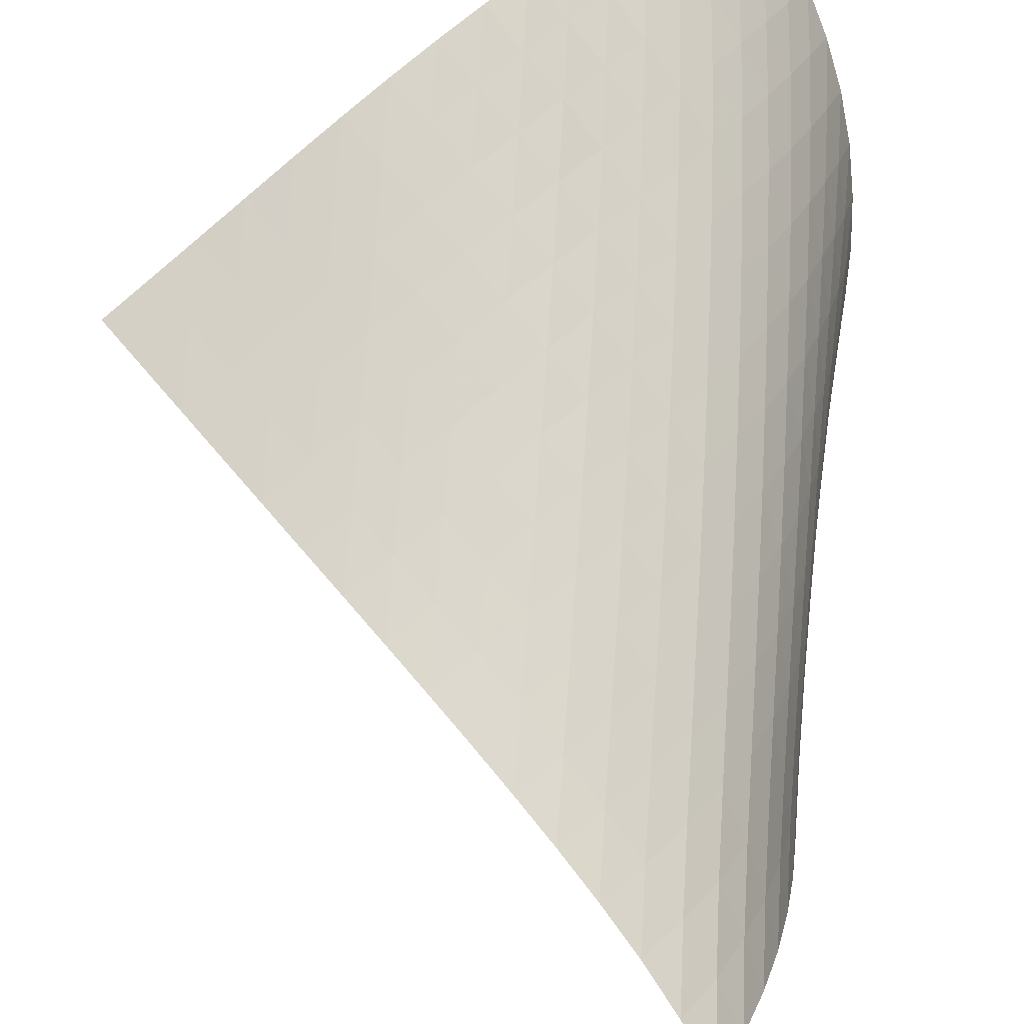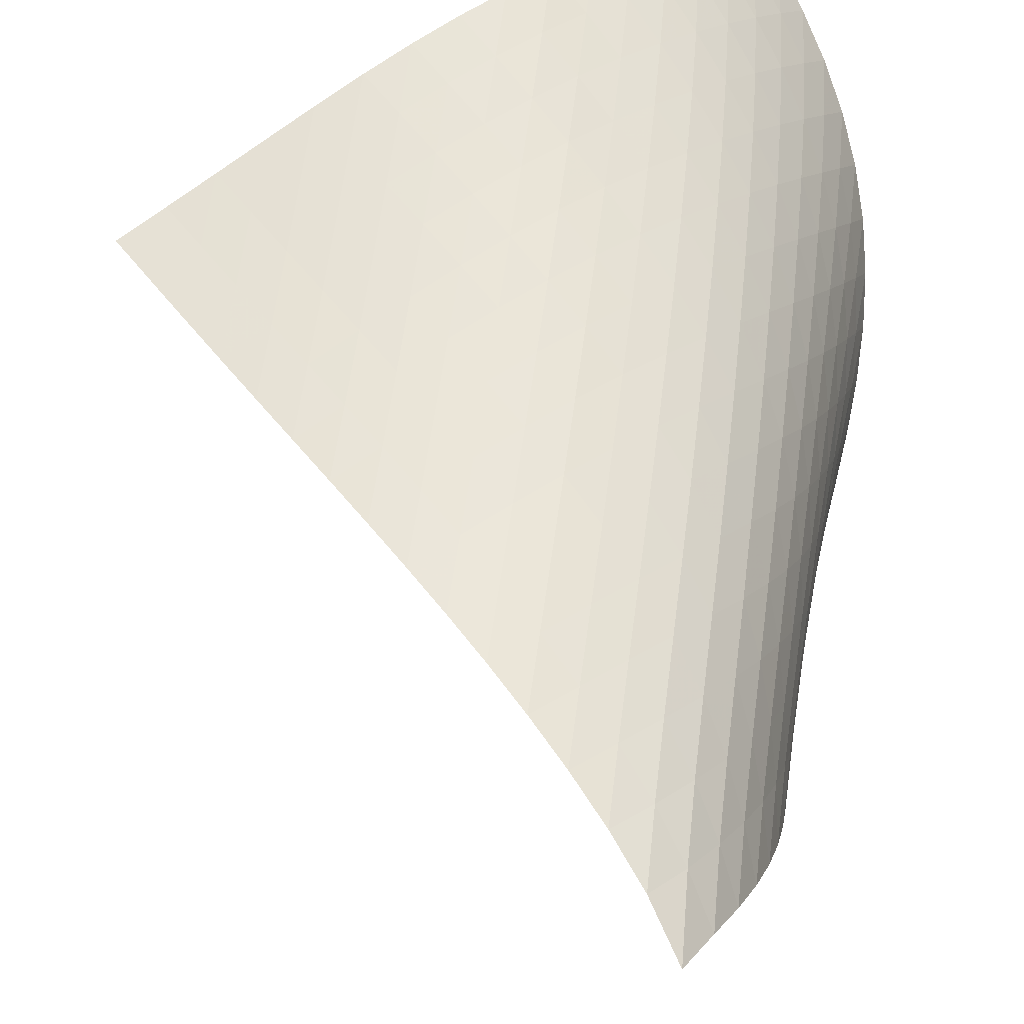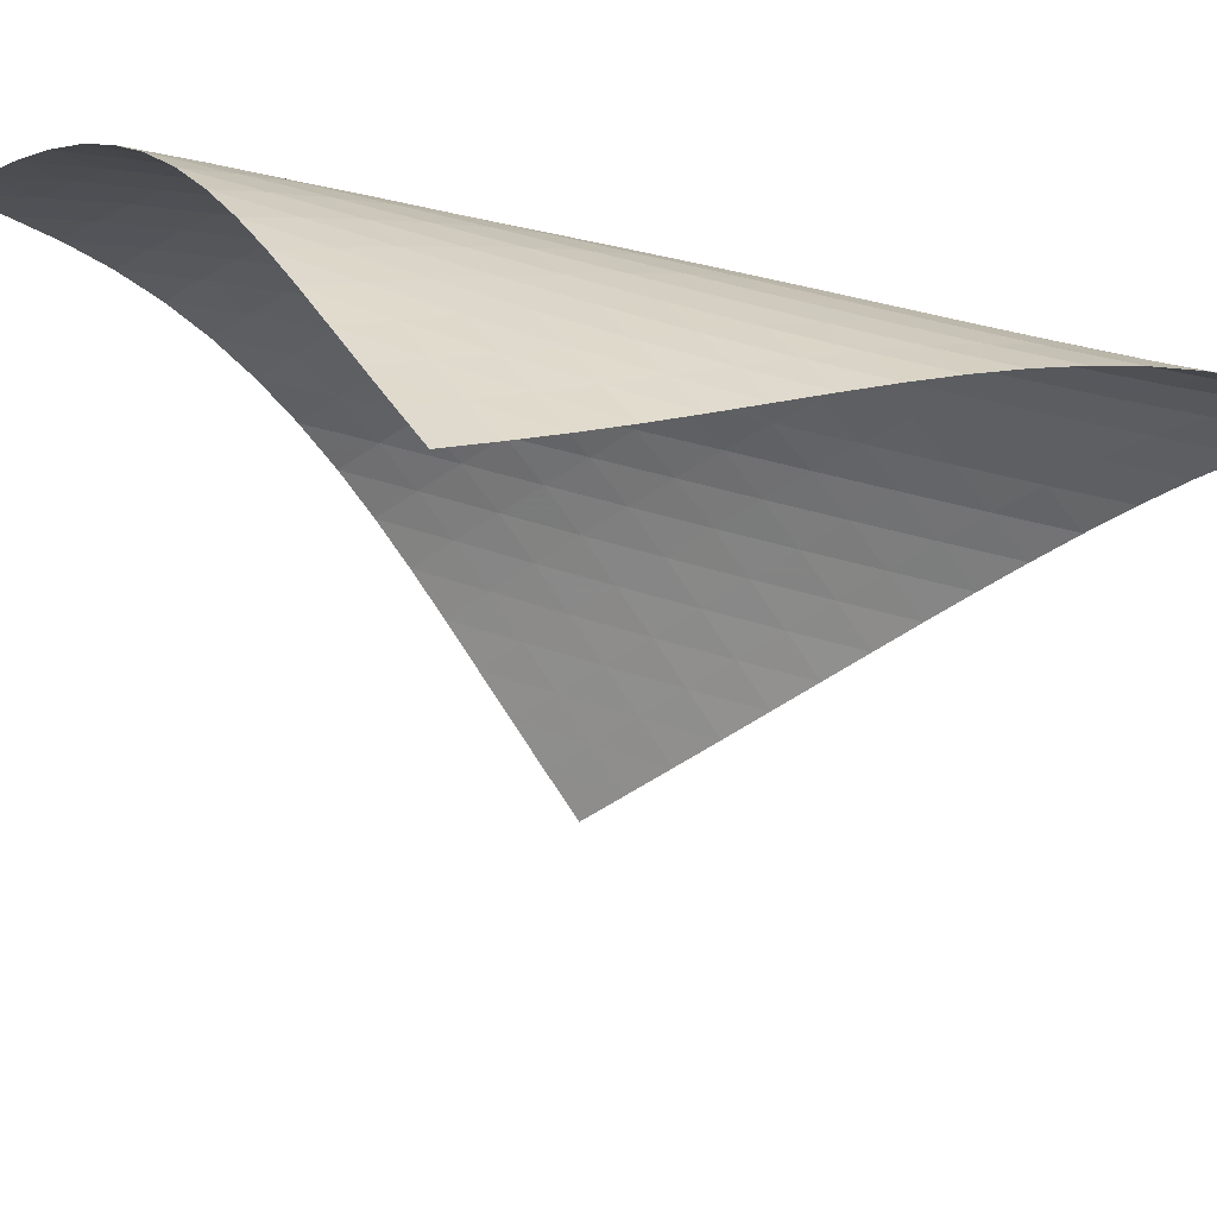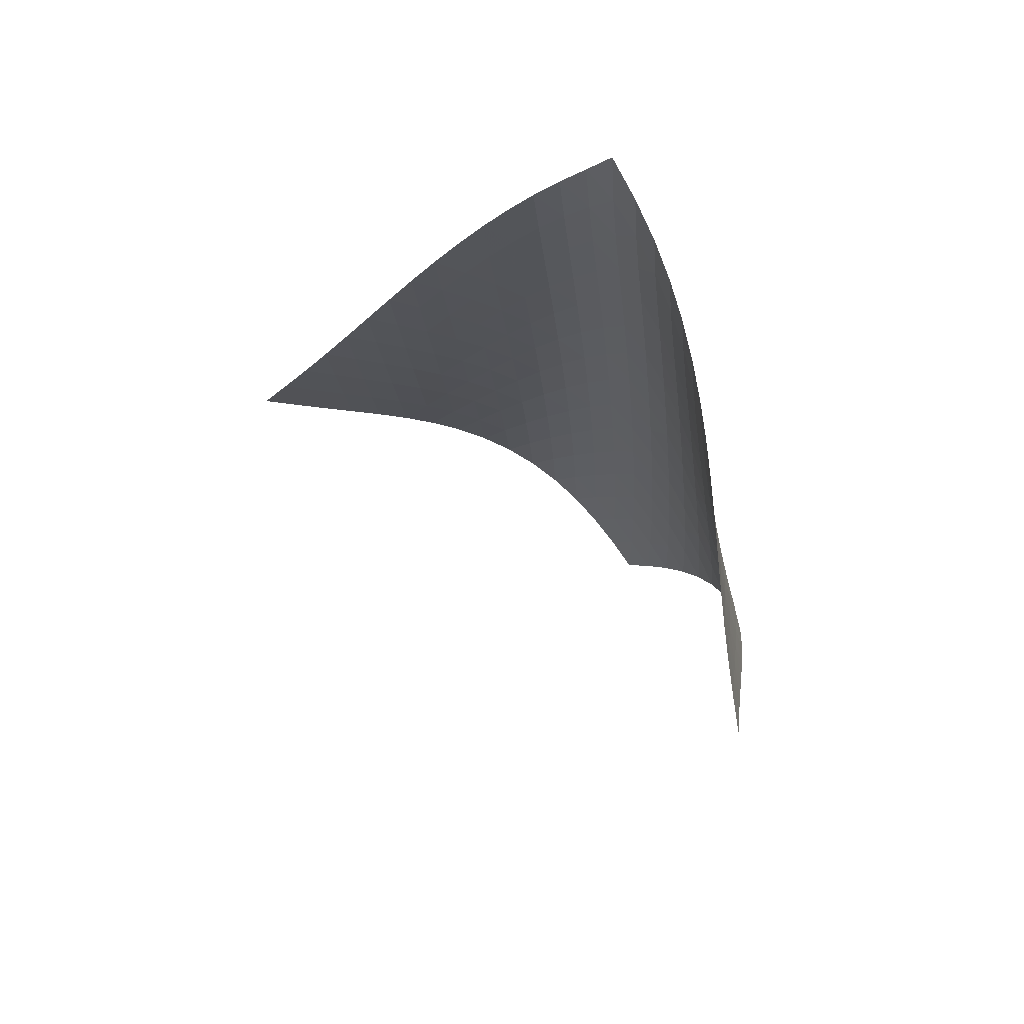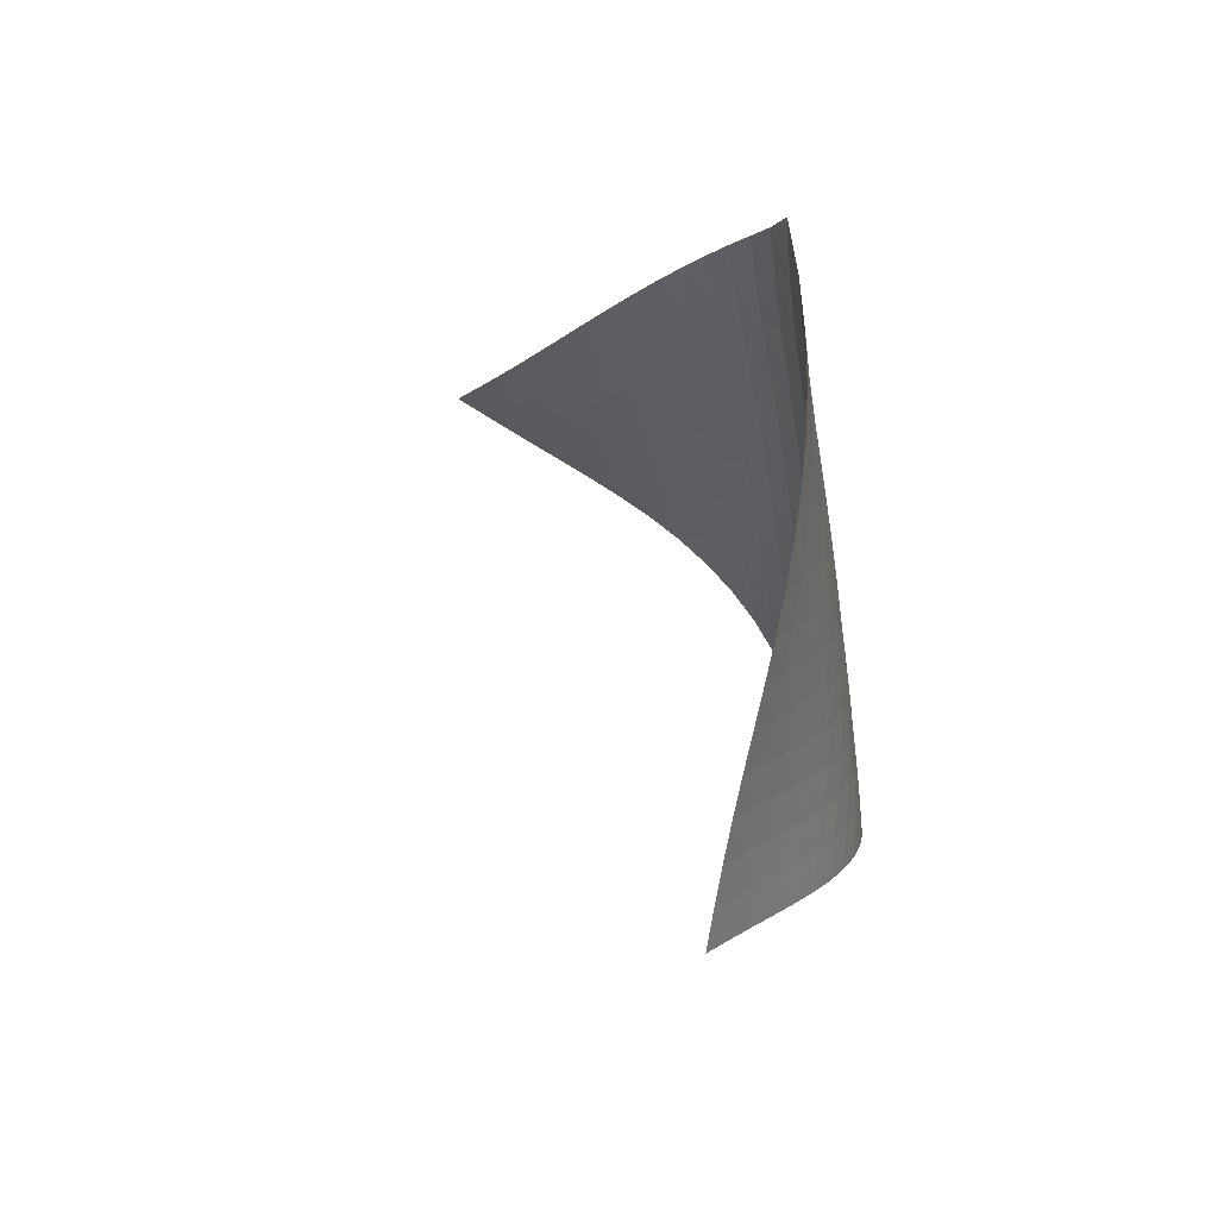
<metadata>
{"format":"obj","ext":"obj","renderer":"f3d","projection":"perspective","resolution":1024,"background":"white","views":[{"elev":65.2,"azim":177.3,"up":"+Z"},{"elev":49.1,"azim":-179.3,"up":"+Z"},{"elev":25.7,"azim":98.6,"up":"+Z"},{"elev":58.4,"azim":174.0,"up":"+Y"},{"elev":53.4,"azim":-155.4,"up":"+Y"}]}
</metadata>
<code>
v -6.5 -0.05126 6.5
v 1.287 -10.53 8.741
v -8.741 -10.53 -1.287
v -7.953 -18.82 7.953
v -8.649 -9.855 -0.7544
v -8.567 -9.174 -0.2224
v -8.5 -8.49 0.3085
v -8.446 -7.803 0.8384
v -8.4 -7.114 1.368
v -8.354 -6.425 1.898
v -8.299 -5.734 2.429
v -8.226 -5.045 2.962
v -8.127 -4.355 3.494
v -7.992 -3.665 4.026
v -7.815 -2.976 4.554
v -7.586 -2.284 5.074
v -7.299 -1.585 5.58
v -6.942 -0.8618 6.063
v -6.063 -0.8618 6.942
v -5.58 -1.585 7.299
v -5.074 -2.284 7.586
v -4.554 -2.976 7.815
v -4.026 -3.665 7.992
v -3.494 -4.355 8.127
v -2.962 -5.045 8.226
v -2.429 -5.734 8.299
v -1.898 -6.425 8.354
v -1.368 -7.114 8.4
v -0.8384 -7.803 8.446
v -0.3085 -8.49 8.5
v 0.2224 -9.174 8.567
v 0.7544 -9.855 8.649
v 0.6083 -11.04 8.913
v -0.06976 -11.55 9.092
v -0.747 -12.06 9.277
v -1.425 -12.57 9.459
v -2.103 -13.08 9.623
v -2.783 -13.6 9.753
v -3.462 -14.13 9.832
v -4.132 -14.67 9.845
v -4.786 -15.23 9.784
v -5.413 -15.8 9.643
v -6.004 -16.39 9.424
v -6.552 -16.99 9.133
v -7.056 -17.6 8.783
v -7.521 -18.21 8.386
v -8.386 -18.21 7.521
v -8.783 -17.6 7.056
v -9.133 -16.99 6.552
v -9.424 -16.39 6.004
v -9.643 -15.8 5.413
v -9.784 -15.23 4.786
v -9.845 -14.67 4.132
v -9.832 -14.13 3.462
v -9.753 -13.6 2.783
v -9.623 -13.08 2.103
v -9.459 -12.57 1.425
v -9.277 -12.06 0.747
v -9.092 -11.55 0.06976
v -8.913 -11.04 -0.6083
v -6.598 -1.491 6.598
v -7.044 -2.166 6.18
v -7.412 -2.844 5.714
v -7.71 -3.523 5.218
v -7.947 -4.204 4.704
v -8.132 -4.887 4.178
v -8.275 -5.572 3.648
v -8.383 -6.257 3.115
v -8.466 -6.944 2.583
v -8.534 -7.631 2.051
v -8.596 -8.317 1.52
v -8.661 -9.003 0.9884
v -8.735 -9.685 0.4569
v -8.82 -10.37 -0.0754
v -6.18 -2.166 7.044
v -6.717 -2.787 6.717
v -7.175 -3.432 6.315
v -7.553 -4.091 5.858
v -7.859 -4.758 5.367
v -8.102 -5.43 4.854
v -8.293 -6.107 4.33
v -8.442 -6.786 3.799
v -8.56 -7.468 3.267
v -8.655 -8.15 2.733
v -8.739 -8.833 2.201
v -8.819 -9.515 1.668
v -8.904 -10.2 1.136
v -8.996 -10.87 0.6029
v -5.714 -2.844 7.412
v -6.315 -3.432 7.175
v -6.855 -4.046 6.855
v -7.318 -4.68 6.458
v -7.703 -5.328 6.005
v -8.015 -5.987 5.516
v -8.266 -6.653 5.004
v -8.466 -7.324 4.48
v -8.625 -7.998 3.949
v -8.755 -8.674 3.416
v -8.867 -9.352 2.882
v -8.969 -10.03 2.348
v -9.07 -10.71 1.815
v -9.173 -11.38 1.281
v -5.218 -3.523 7.71
v -5.858 -4.091 7.553
v -6.458 -4.68 7.318
v -6.997 -5.291 6.997
v -7.462 -5.919 6.601
v -7.851 -6.561 6.15
v -8.171 -7.213 5.662
v -8.432 -7.873 5.152
v -8.643 -8.538 4.628
v -8.818 -9.207 4.097
v -8.966 -9.878 3.564
v -9.098 -10.55 3.029
v -9.222 -11.22 2.494
v -9.343 -11.89 1.959
v -4.704 -4.204 7.947
v -5.367 -4.758 7.859
v -6.005 -5.328 7.703
v -6.601 -5.919 7.462
v -7.136 -6.528 7.136
v -7.601 -7.153 6.739
v -7.995 -7.791 6.289
v -8.323 -8.438 5.804
v -8.596 -9.092 5.295
v -8.823 -9.751 4.773
v -9.016 -10.41 4.243
v -9.186 -11.08 3.71
v -9.342 -11.74 3.175
v -9.488 -12.41 2.639
v -4.178 -4.887 8.132
v -4.854 -5.43 8.102
v -5.516 -5.987 8.015
v -6.15 -6.561 7.851
v -6.739 -7.153 7.601
v -7.269 -7.762 7.269
v -7.733 -8.385 6.871
v -8.132 -9.019 6.423
v -8.47 -9.661 5.94
v -8.756 -10.31 5.434
v -9.002 -10.96 4.914
v -9.218 -11.62 4.386
v -9.413 -12.28 3.854
v -9.592 -12.93 3.319
v -3.648 -5.572 8.275
v -4.33 -6.107 8.293
v -5.004 -6.653 8.266
v -5.662 -7.213 8.171
v -6.289 -7.791 7.995
v -6.871 -8.385 7.733
v -7.396 -8.994 7.396
v -7.859 -9.615 6.996
v -8.262 -10.25 6.549
v -8.61 -10.88 6.069
v -8.912 -11.53 5.567
v -9.179 -12.17 5.051
v -9.419 -12.82 4.526
v -9.637 -13.47 3.996
v -3.115 -6.257 8.383
v -3.799 -6.786 8.442
v -4.48 -7.324 8.466
v -5.152 -7.873 8.432
v -5.804 -8.438 8.323
v -6.423 -9.019 8.132
v -6.996 -9.615 7.859
v -7.515 -10.22 7.515
v -7.977 -10.84 7.114
v -8.385 -11.47 6.668
v -8.743 -12.1 6.192
v -9.063 -12.74 5.694
v -9.351 -13.38 5.183
v -9.612 -14.02 4.661
v -2.583 -6.944 8.466
v -3.267 -7.468 8.56
v -3.949 -7.998 8.625
v -4.628 -8.538 8.643
v -5.295 -9.092 8.596
v -5.94 -9.661 8.47
v -6.549 -10.25 8.262
v -7.114 -10.84 7.977
v -7.627 -11.45 7.627
v -8.087 -12.07 7.223
v -8.499 -12.7 6.779
v -8.869 -13.33 6.306
v -9.204 -13.96 5.813
v -9.51 -14.59 5.306
v -2.051 -7.631 8.534
v -2.733 -8.15 8.655
v -3.416 -8.674 8.755
v -4.097 -9.207 8.818
v -4.773 -9.751 8.823
v -5.434 -10.31 8.756
v -6.069 -10.88 8.61
v -6.668 -11.47 8.385
v -7.223 -12.07 8.087
v -7.728 -12.68 7.728
v -8.186 -13.3 7.321
v -8.602 -13.92 6.878
v -8.981 -14.55 6.409
v -9.328 -15.17 5.92
v -1.52 -8.317 8.596
v -2.201 -8.833 8.739
v -2.882 -9.352 8.867
v -3.564 -9.878 8.966
v -4.243 -10.41 9.016
v -4.914 -10.96 9.002
v -5.567 -11.53 8.912
v -6.192 -12.1 8.743
v -6.779 -12.7 8.499
v -7.321 -13.3 8.186
v -7.818 -13.91 7.818
v -8.272 -14.53 7.407
v -8.689 -15.15 6.963
v -9.072 -15.77 6.494
v -0.9884 -9.003 8.661
v -1.668 -9.515 8.819
v -2.348 -10.03 8.969
v -3.029 -10.55 9.098
v -3.71 -11.08 9.186
v -4.386 -11.62 9.218
v -5.051 -12.17 9.179
v -5.694 -12.74 9.063
v -6.306 -13.33 8.869
v -6.878 -13.92 8.602
v -7.407 -14.53 8.272
v -7.892 -15.14 7.892
v -8.339 -15.76 7.473
v -8.751 -16.37 7.024
v -0.4569 -9.685 8.735
v -1.136 -10.2 8.904
v -1.815 -10.71 9.07
v -2.494 -11.22 9.222
v -3.175 -11.74 9.342
v -3.854 -12.28 9.413
v -4.526 -12.82 9.419
v -5.183 -13.38 9.351
v -5.813 -13.96 9.204
v -6.409 -14.55 8.981
v -6.963 -15.15 8.689
v -7.473 -15.76 8.339
v -7.943 -16.37 7.943
v -8.377 -16.98 7.513
v 0.0754 -10.37 8.82
v -0.6029 -10.87 8.996
v -1.281 -11.38 9.173
v -1.959 -11.89 9.343
v -2.639 -12.41 9.488
v -3.319 -12.93 9.592
v -3.996 -13.47 9.637
v -4.661 -14.02 9.612
v -5.306 -14.59 9.51
v -5.92 -15.17 9.328
v -6.494 -15.77 9.072
v -7.024 -16.37 8.751
v -7.513 -16.98 8.377
v -7.963 -17.6 7.963
f 256 46 4
f 256 4 47
f 5 74 60
f 5 60 3
f 74 88 59
f 74 59 60
f 88 102 58
f 88 58 59
f 102 116 57
f 102 57 58
f 116 130 56
f 116 56 57
f 130 144 55
f 130 55 56
f 144 158 54
f 144 54 55
f 158 172 53
f 158 53 54
f 172 186 52
f 172 52 53
f 186 200 51
f 186 51 52
f 200 214 50
f 200 50 51
f 214 228 49
f 214 49 50
f 228 242 48
f 228 48 49
f 242 256 47
f 242 47 48
f 1 19 61
f 1 61 18
f 18 61 62
f 18 62 17
f 17 62 63
f 17 63 16
f 16 63 64
f 16 64 15
f 15 64 65
f 15 65 14
f 14 65 66
f 14 66 13
f 13 66 67
f 13 67 12
f 12 67 68
f 12 68 11
f 11 68 69
f 11 69 10
f 10 69 70
f 10 70 9
f 9 70 71
f 9 71 8
f 8 71 72
f 8 72 7
f 7 72 73
f 7 73 6
f 6 73 74
f 6 74 5
f 19 20 75
f 19 75 61
f 61 75 76
f 61 76 62
f 62 76 77
f 62 77 63
f 63 77 78
f 63 78 64
f 64 78 79
f 64 79 65
f 65 79 80
f 65 80 66
f 66 80 81
f 66 81 67
f 67 81 82
f 67 82 68
f 68 82 83
f 68 83 69
f 69 83 84
f 69 84 70
f 70 84 85
f 70 85 71
f 71 85 86
f 71 86 72
f 72 86 87
f 72 87 73
f 73 87 88
f 73 88 74
f 20 21 89
f 20 89 75
f 75 89 90
f 75 90 76
f 76 90 91
f 76 91 77
f 77 91 92
f 77 92 78
f 78 92 93
f 78 93 79
f 79 93 94
f 79 94 80
f 80 94 95
f 80 95 81
f 81 95 96
f 81 96 82
f 82 96 97
f 82 97 83
f 83 97 98
f 83 98 84
f 84 98 99
f 84 99 85
f 85 99 100
f 85 100 86
f 86 100 101
f 86 101 87
f 87 101 102
f 87 102 88
f 21 22 103
f 21 103 89
f 89 103 104
f 89 104 90
f 90 104 105
f 90 105 91
f 91 105 106
f 91 106 92
f 92 106 107
f 92 107 93
f 93 107 108
f 93 108 94
f 94 108 109
f 94 109 95
f 95 109 110
f 95 110 96
f 96 110 111
f 96 111 97
f 97 111 112
f 97 112 98
f 98 112 113
f 98 113 99
f 99 113 114
f 99 114 100
f 100 114 115
f 100 115 101
f 101 115 116
f 101 116 102
f 22 23 117
f 22 117 103
f 103 117 118
f 103 118 104
f 104 118 119
f 104 119 105
f 105 119 120
f 105 120 106
f 106 120 121
f 106 121 107
f 107 121 122
f 107 122 108
f 108 122 123
f 108 123 109
f 109 123 124
f 109 124 110
f 110 124 125
f 110 125 111
f 111 125 126
f 111 126 112
f 112 126 127
f 112 127 113
f 113 127 128
f 113 128 114
f 114 128 129
f 114 129 115
f 115 129 130
f 115 130 116
f 23 24 131
f 23 131 117
f 117 131 132
f 117 132 118
f 118 132 133
f 118 133 119
f 119 133 134
f 119 134 120
f 120 134 135
f 120 135 121
f 121 135 136
f 121 136 122
f 122 136 137
f 122 137 123
f 123 137 138
f 123 138 124
f 124 138 139
f 124 139 125
f 125 139 140
f 125 140 126
f 126 140 141
f 126 141 127
f 127 141 142
f 127 142 128
f 128 142 143
f 128 143 129
f 129 143 144
f 129 144 130
f 24 25 145
f 24 145 131
f 131 145 146
f 131 146 132
f 132 146 147
f 132 147 133
f 133 147 148
f 133 148 134
f 134 148 149
f 134 149 135
f 135 149 150
f 135 150 136
f 136 150 151
f 136 151 137
f 137 151 152
f 137 152 138
f 138 152 153
f 138 153 139
f 139 153 154
f 139 154 140
f 140 154 155
f 140 155 141
f 141 155 156
f 141 156 142
f 142 156 157
f 142 157 143
f 143 157 158
f 143 158 144
f 25 26 159
f 25 159 145
f 145 159 160
f 145 160 146
f 146 160 161
f 146 161 147
f 147 161 162
f 147 162 148
f 148 162 163
f 148 163 149
f 149 163 164
f 149 164 150
f 150 164 165
f 150 165 151
f 151 165 166
f 151 166 152
f 152 166 167
f 152 167 153
f 153 167 168
f 153 168 154
f 154 168 169
f 154 169 155
f 155 169 170
f 155 170 156
f 156 170 171
f 156 171 157
f 157 171 172
f 157 172 158
f 26 27 173
f 26 173 159
f 159 173 174
f 159 174 160
f 160 174 175
f 160 175 161
f 161 175 176
f 161 176 162
f 162 176 177
f 162 177 163
f 163 177 178
f 163 178 164
f 164 178 179
f 164 179 165
f 165 179 180
f 165 180 166
f 166 180 181
f 166 181 167
f 167 181 182
f 167 182 168
f 168 182 183
f 168 183 169
f 169 183 184
f 169 184 170
f 170 184 185
f 170 185 171
f 171 185 186
f 171 186 172
f 27 28 187
f 27 187 173
f 173 187 188
f 173 188 174
f 174 188 189
f 174 189 175
f 175 189 190
f 175 190 176
f 176 190 191
f 176 191 177
f 177 191 192
f 177 192 178
f 178 192 193
f 178 193 179
f 179 193 194
f 179 194 180
f 180 194 195
f 180 195 181
f 181 195 196
f 181 196 182
f 182 196 197
f 182 197 183
f 183 197 198
f 183 198 184
f 184 198 199
f 184 199 185
f 185 199 200
f 185 200 186
f 28 29 201
f 28 201 187
f 187 201 202
f 187 202 188
f 188 202 203
f 188 203 189
f 189 203 204
f 189 204 190
f 190 204 205
f 190 205 191
f 191 205 206
f 191 206 192
f 192 206 207
f 192 207 193
f 193 207 208
f 193 208 194
f 194 208 209
f 194 209 195
f 195 209 210
f 195 210 196
f 196 210 211
f 196 211 197
f 197 211 212
f 197 212 198
f 198 212 213
f 198 213 199
f 199 213 214
f 199 214 200
f 29 30 215
f 29 215 201
f 201 215 216
f 201 216 202
f 202 216 217
f 202 217 203
f 203 217 218
f 203 218 204
f 204 218 219
f 204 219 205
f 205 219 220
f 205 220 206
f 206 220 221
f 206 221 207
f 207 221 222
f 207 222 208
f 208 222 223
f 208 223 209
f 209 223 224
f 209 224 210
f 210 224 225
f 210 225 211
f 211 225 226
f 211 226 212
f 212 226 227
f 212 227 213
f 213 227 228
f 213 228 214
f 30 31 229
f 30 229 215
f 215 229 230
f 215 230 216
f 216 230 231
f 216 231 217
f 217 231 232
f 217 232 218
f 218 232 233
f 218 233 219
f 219 233 234
f 219 234 220
f 220 234 235
f 220 235 221
f 221 235 236
f 221 236 222
f 222 236 237
f 222 237 223
f 223 237 238
f 223 238 224
f 224 238 239
f 224 239 225
f 225 239 240
f 225 240 226
f 226 240 241
f 226 241 227
f 227 241 242
f 227 242 228
f 31 32 243
f 31 243 229
f 229 243 244
f 229 244 230
f 230 244 245
f 230 245 231
f 231 245 246
f 231 246 232
f 232 246 247
f 232 247 233
f 233 247 248
f 233 248 234
f 234 248 249
f 234 249 235
f 235 249 250
f 235 250 236
f 236 250 251
f 236 251 237
f 237 251 252
f 237 252 238
f 238 252 253
f 238 253 239
f 239 253 254
f 239 254 240
f 240 254 255
f 240 255 241
f 241 255 256
f 241 256 242
f 32 2 33
f 32 33 243
f 243 33 34
f 243 34 244
f 244 34 35
f 244 35 245
f 245 35 36
f 245 36 246
f 246 36 37
f 246 37 247
f 247 37 38
f 247 38 248
f 248 38 39
f 248 39 249
f 249 39 40
f 249 40 250
f 250 40 41
f 250 41 251
f 251 41 42
f 251 42 252
f 252 42 43
f 252 43 253
f 253 43 44
f 253 44 254
f 254 44 45
f 254 45 255
f 255 45 46
f 255 46 256

</code>
